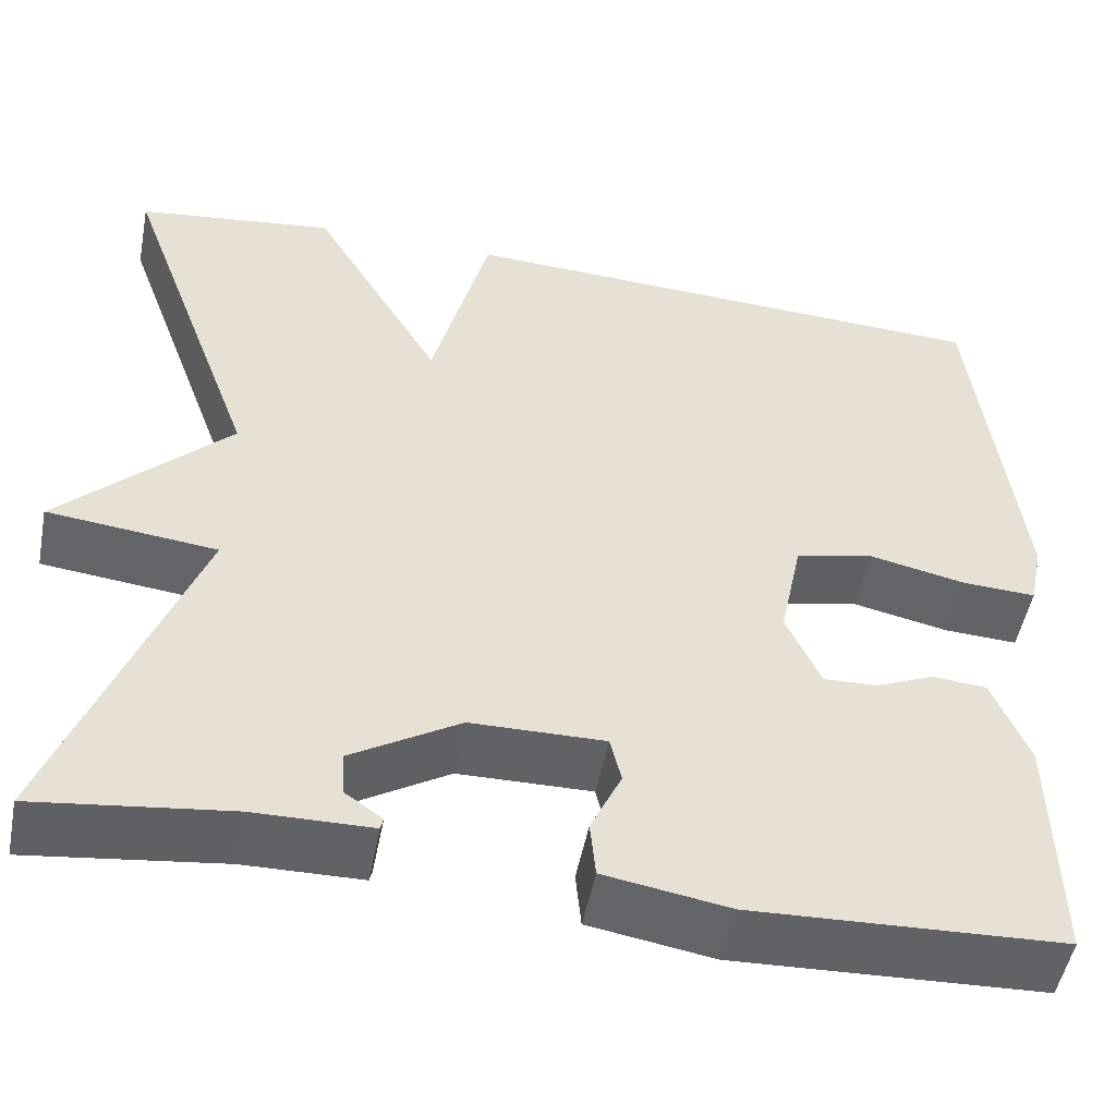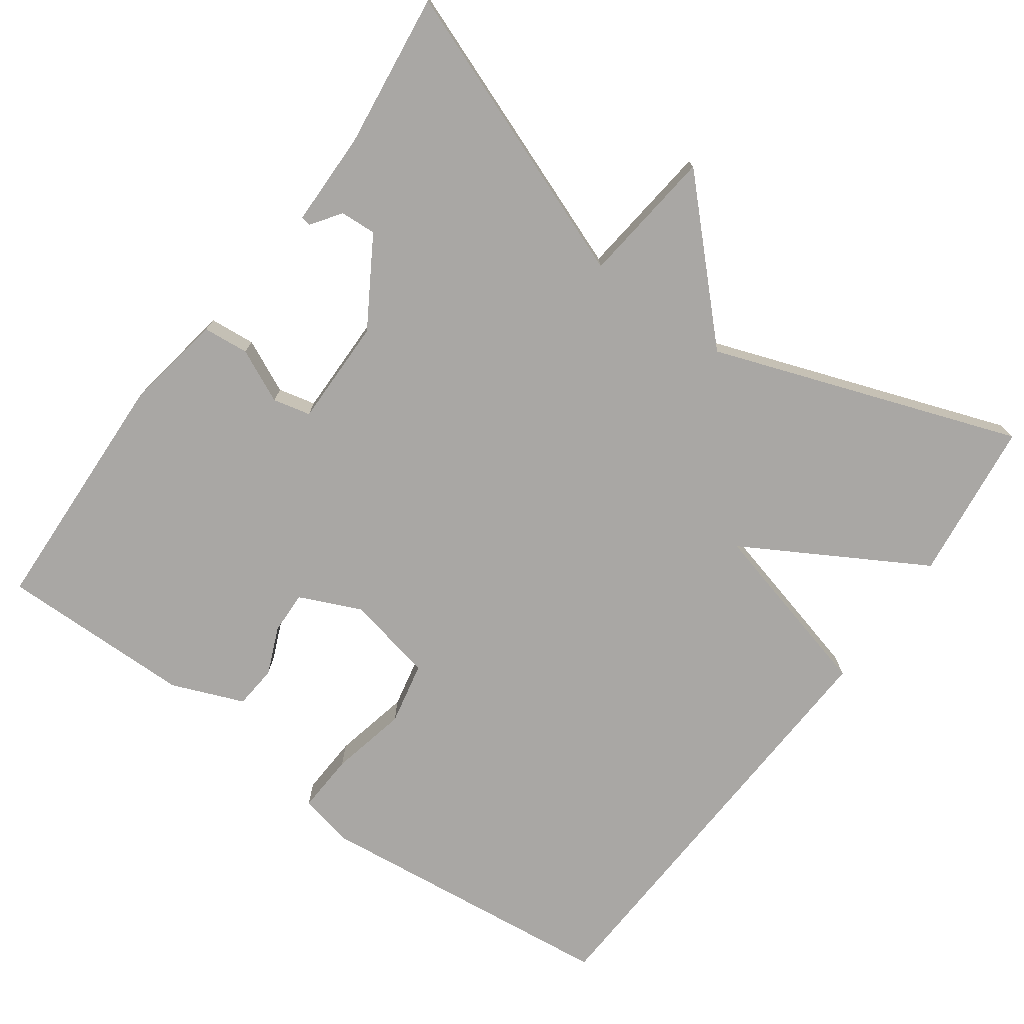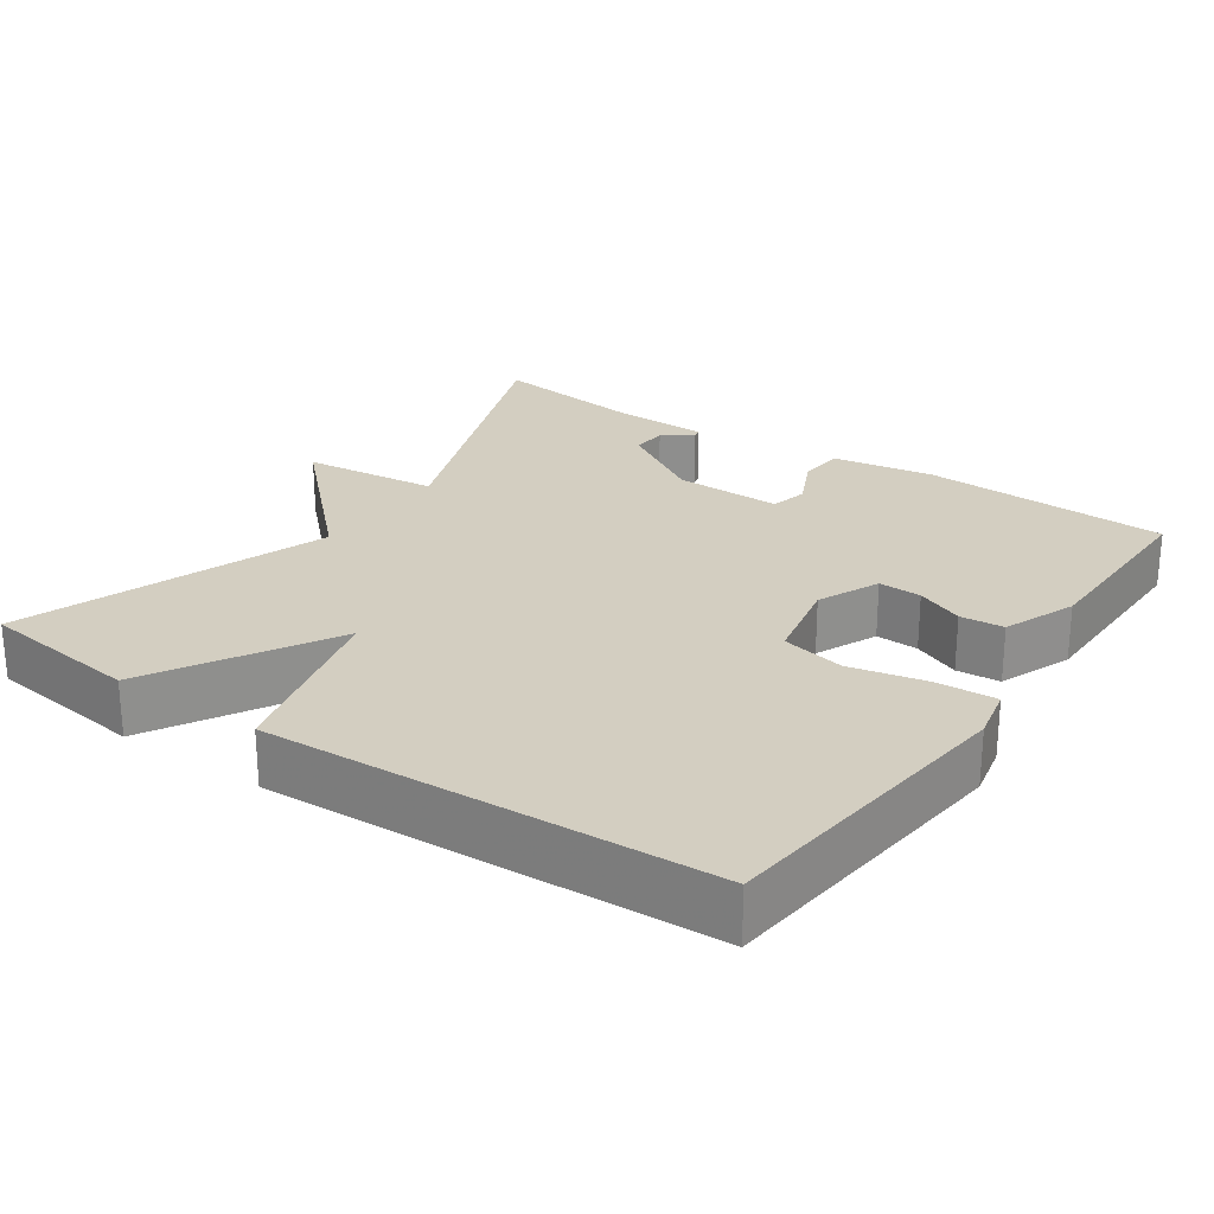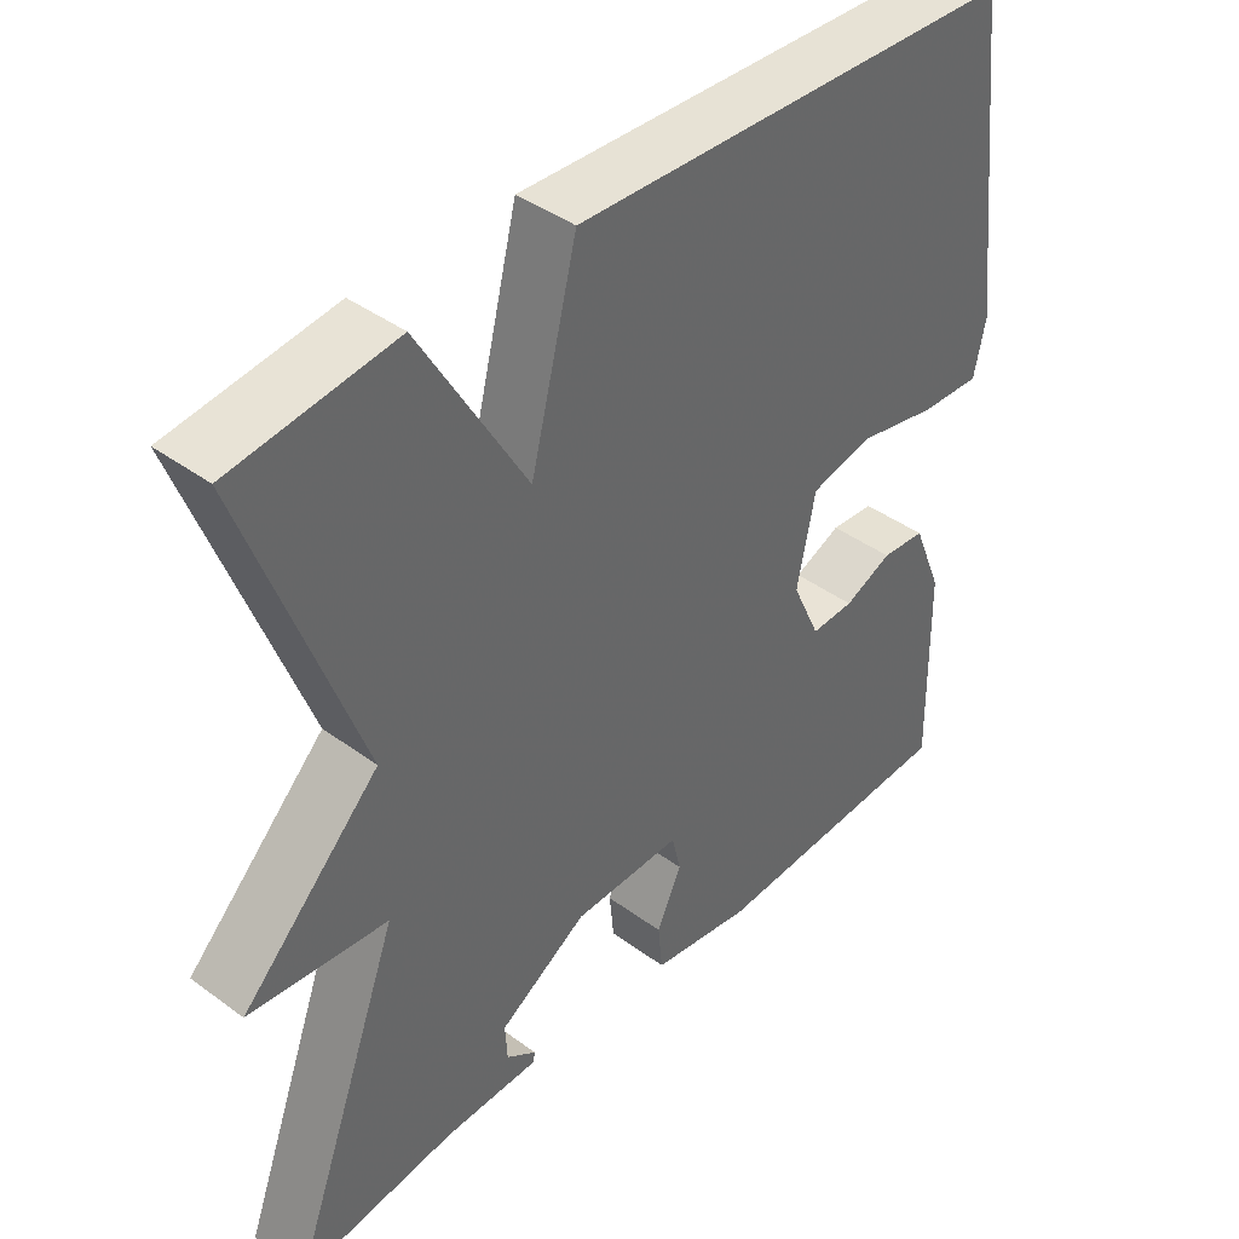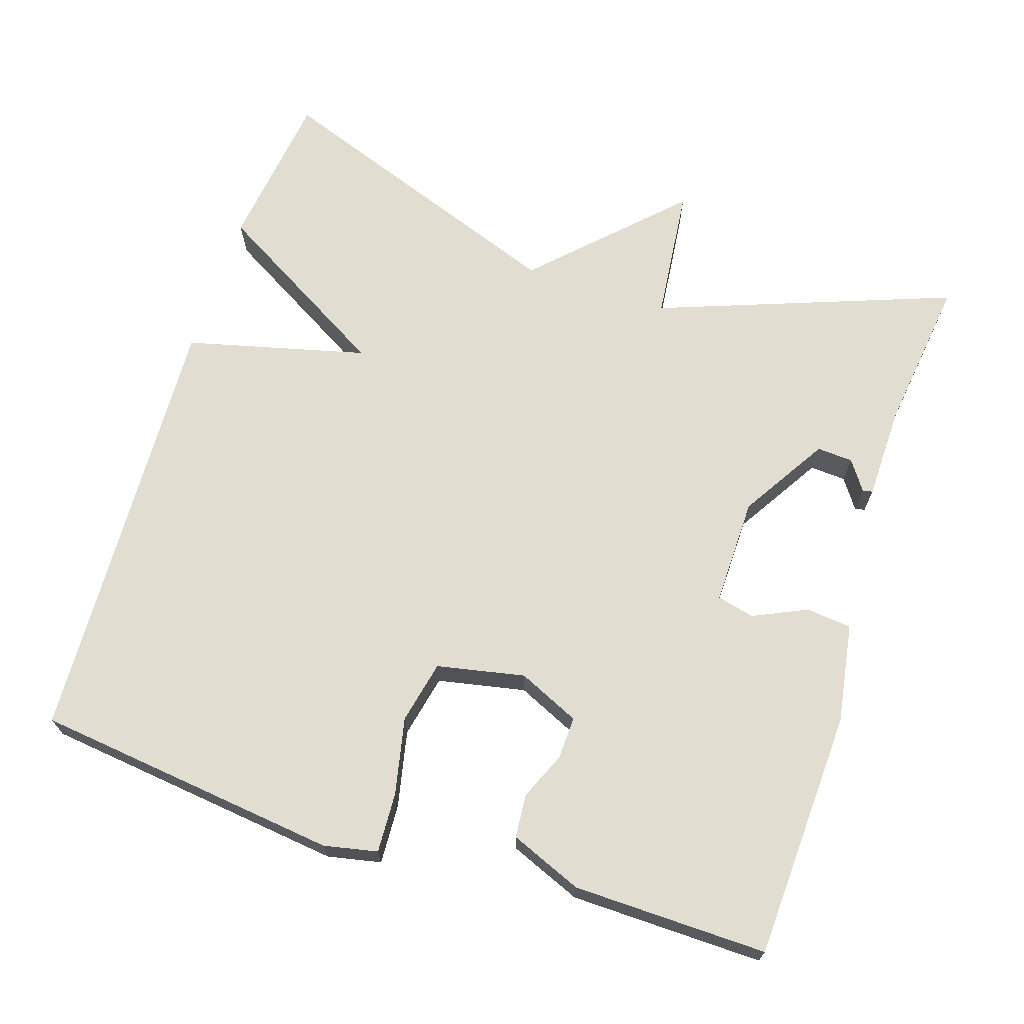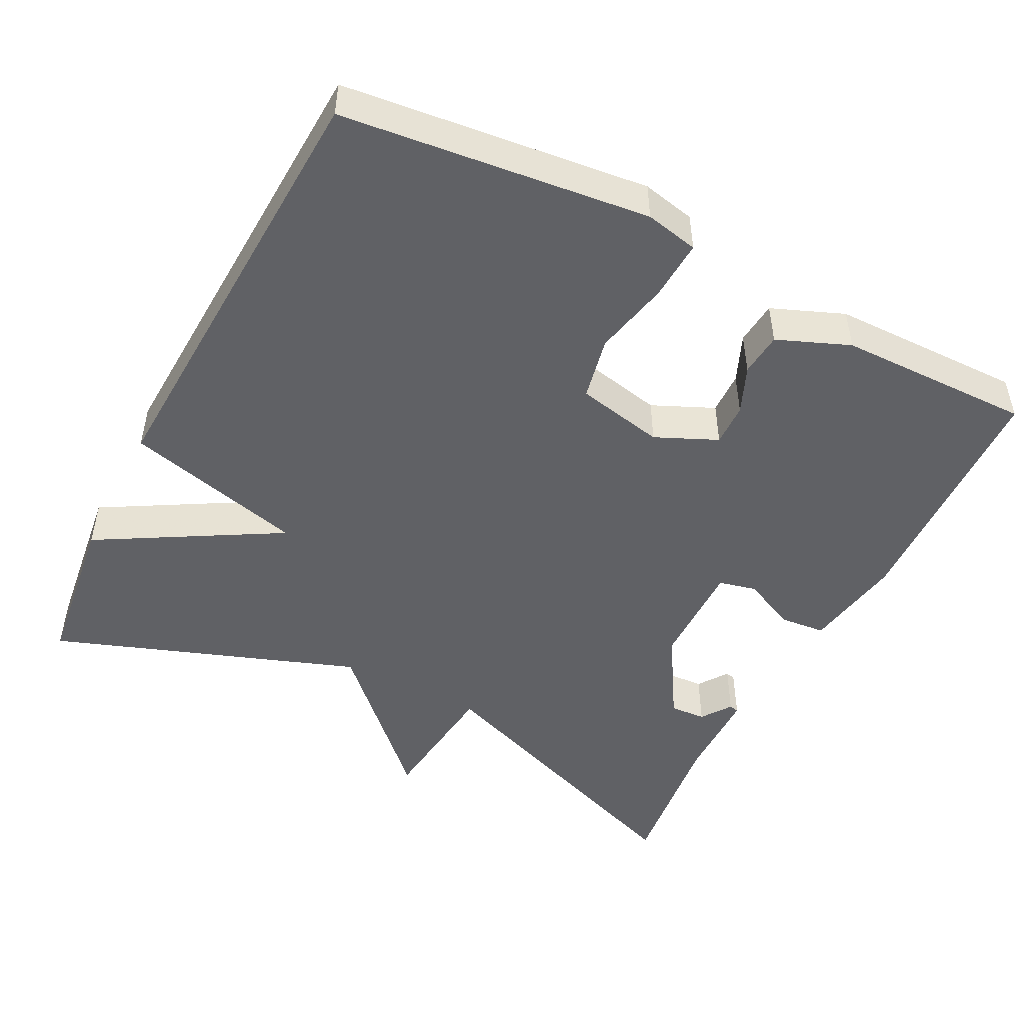
<metadata>
{"format":"obj","ext":"obj","renderer":"f3d","projection":"perspective","resolution":1024,"background":"white","views":[{"elev":-50.8,"azim":-10.9,"up":"+Z"},{"elev":-74.7,"azim":-126.1,"up":"+Y"},{"elev":25.2,"azim":34.4,"up":"+Y"},{"elev":41.5,"azim":-48.4,"up":"+Z"},{"elev":68.7,"azim":108.1,"up":"+Y"},{"elev":-48.7,"azim":62.7,"up":"+Y"}]}
</metadata>
<code>
v -0.5 0.07 -0.5
v -0.353 0.07 -0.106
v -0.534 0.07 -0.086
v -0.353 0.07 0.094
v -0.5 0.07 0.5
v -0.287 0.07 0.527
v -0.148 0.07 0.287
v -0.087 0.07 0.527
v 0.5 0.07 0.5
v 0.547 0.07 0.092
v 0.532 0.07 0.021
v 0.452 0.07 0.025
v 0.35 0.07 0.047
v 0.266 0.07 0.029
v 0.242 0.07 -0.088
v 0.279 0.07 -0.17
v 0.336 0.07 -0.168
v 0.399 0.07 -0.141
v 0.457 0.07 -0.146
v 0.496 0.07 -0.242
v 0.5 0.07 -0.5
v 0.169 0.07 -0.514
v 0.036 0.07 -0.492
v 0.03 0.07 -0.431
v 0.063 0.07 -0.36
v 0.051 0.07 -0.31
v -0.092 0.07 -0.312
v -0.208 0.07 -0.383
v -0.205 0.07 -0.431
v -0.165 0.07 -0.459
v -0.168 0.07 -0.472
v -0.294 0.07 -0.474
v -0.5 0 -0.5
v -0.353 0 -0.106
v -0.534 0 -0.086
v -0.353 0 0.094
v -0.5 0 0.5
v -0.287 0 0.527
v -0.148 0 0.287
v -0.087 0 0.527
v 0.5 0 0.5
v 0.547 0 0.092
v 0.532 0 0.021
v 0.452 0 0.025
v 0.35 0 0.047
v 0.266 0 0.029
v 0.242 0 -0.088
v 0.279 0 -0.17
v 0.336 0 -0.168
v 0.399 0 -0.141
v 0.457 0 -0.146
v 0.496 0 -0.242
v 0.5 0 -0.5
v 0.169 0 -0.514
v 0.036 0 -0.492
v 0.03 0 -0.431
v 0.063 0 -0.36
v 0.051 0 -0.31
v -0.092 0 -0.312
v -0.208 0 -0.383
v -0.205 0 -0.431
v -0.165 0 -0.459
v -0.168 0 -0.472
v -0.294 0 -0.474
f 29 30 31 32
f 32 1 2
f 29 32 2
f 28 29 2
f 27 28 2
f 26 27 2
f 23 24 25
f 22 23 25
f 21 22 25
f 20 21 25
f 19 20 25
f 18 19 25
f 17 18 25
f 16 17 25 26
f 15 16 26 2
f 11 12 13
f 10 11 13
f 9 10 13
f 8 9 13
f 7 8 13
f 7 13 14
f 4 5 6 7
f 7 14 15
f 4 7 15
f 3 4 15
f 2 3 15
f 64 63 62 61
f 34 33 64
f 34 64 61
f 34 61 60
f 34 60 59
f 34 59 58
f 57 56 55
f 57 55 54
f 57 54 53
f 57 53 52
f 57 52 51
f 57 51 50
f 57 50 49
f 58 57 49 48
f 34 58 48 47
f 45 44 43
f 45 43 42
f 45 42 41
f 45 41 40
f 45 40 39
f 46 45 39
f 39 38 37 36
f 47 46 39
f 47 39 36
f 47 36 35
f 47 35 34
f 1 33 34 2
f 2 34 35 3
f 3 35 36 4
f 4 36 37 5
f 5 37 38 6
f 6 38 39 7
f 7 39 40 8
f 8 40 41 9
f 9 41 42 10
f 10 42 43 11
f 11 43 44 12
f 12 44 45 13
f 13 45 46 14
f 14 46 47 15
f 15 47 48 16
f 16 48 49 17
f 17 49 50 18
f 18 50 51 19
f 19 51 52 20
f 20 52 53 21
f 21 53 54 22
f 22 54 55 23
f 23 55 56 24
f 24 56 57 25
f 25 57 58 26
f 26 58 59 27
f 27 59 60 28
f 28 60 61 29
f 29 61 62 30
f 30 62 63 31
f 31 63 64 32
f 32 64 33 1

</code>
